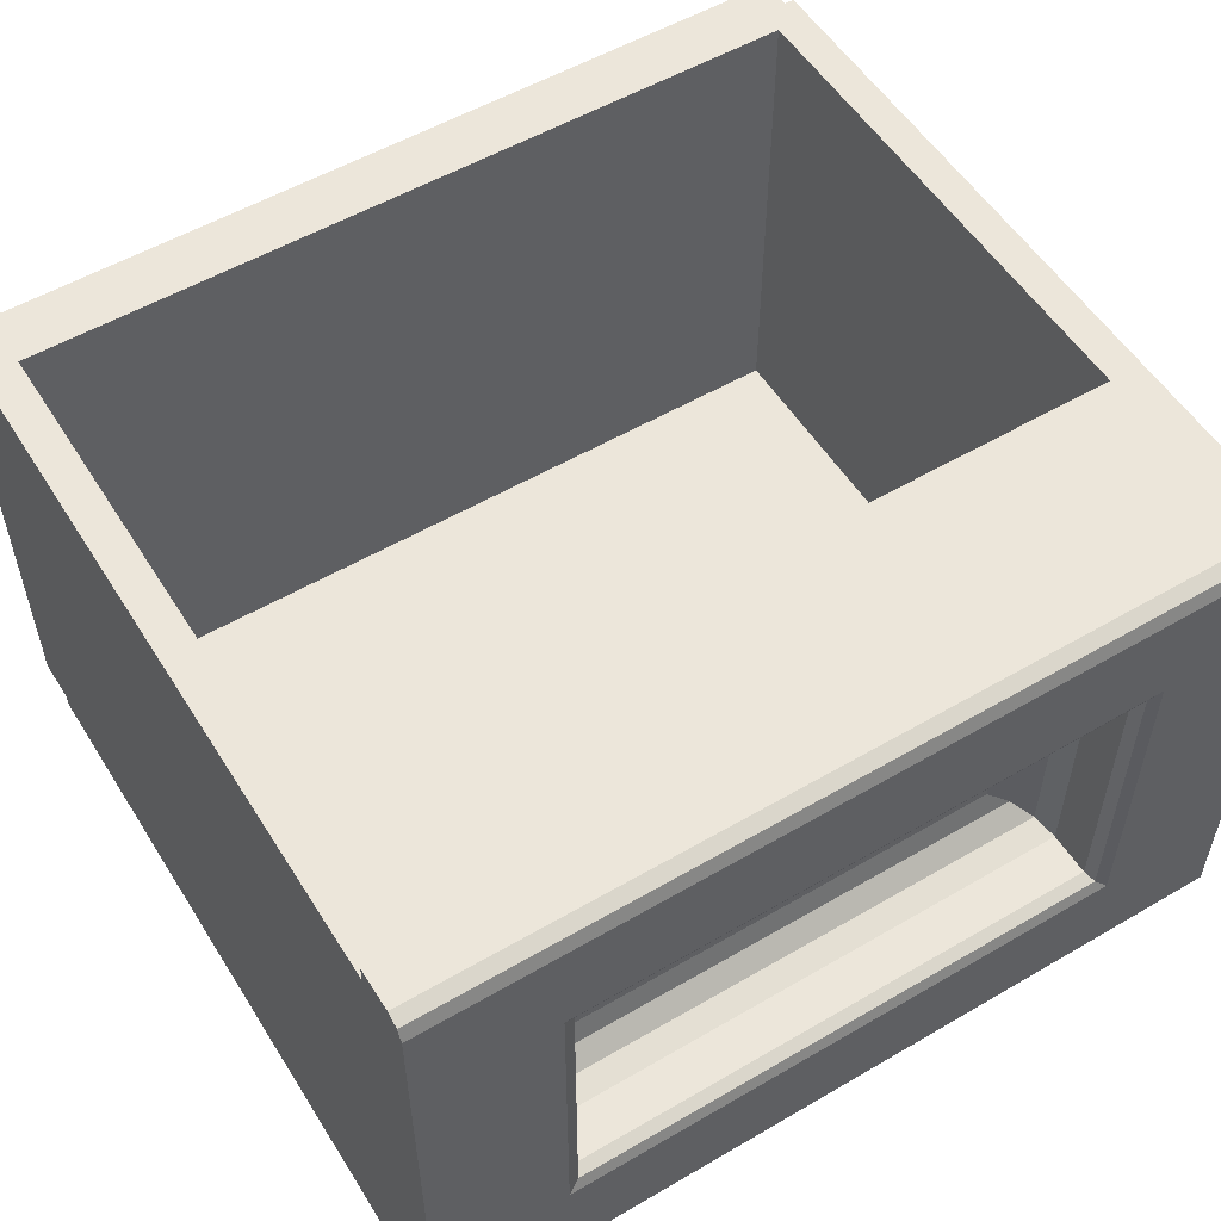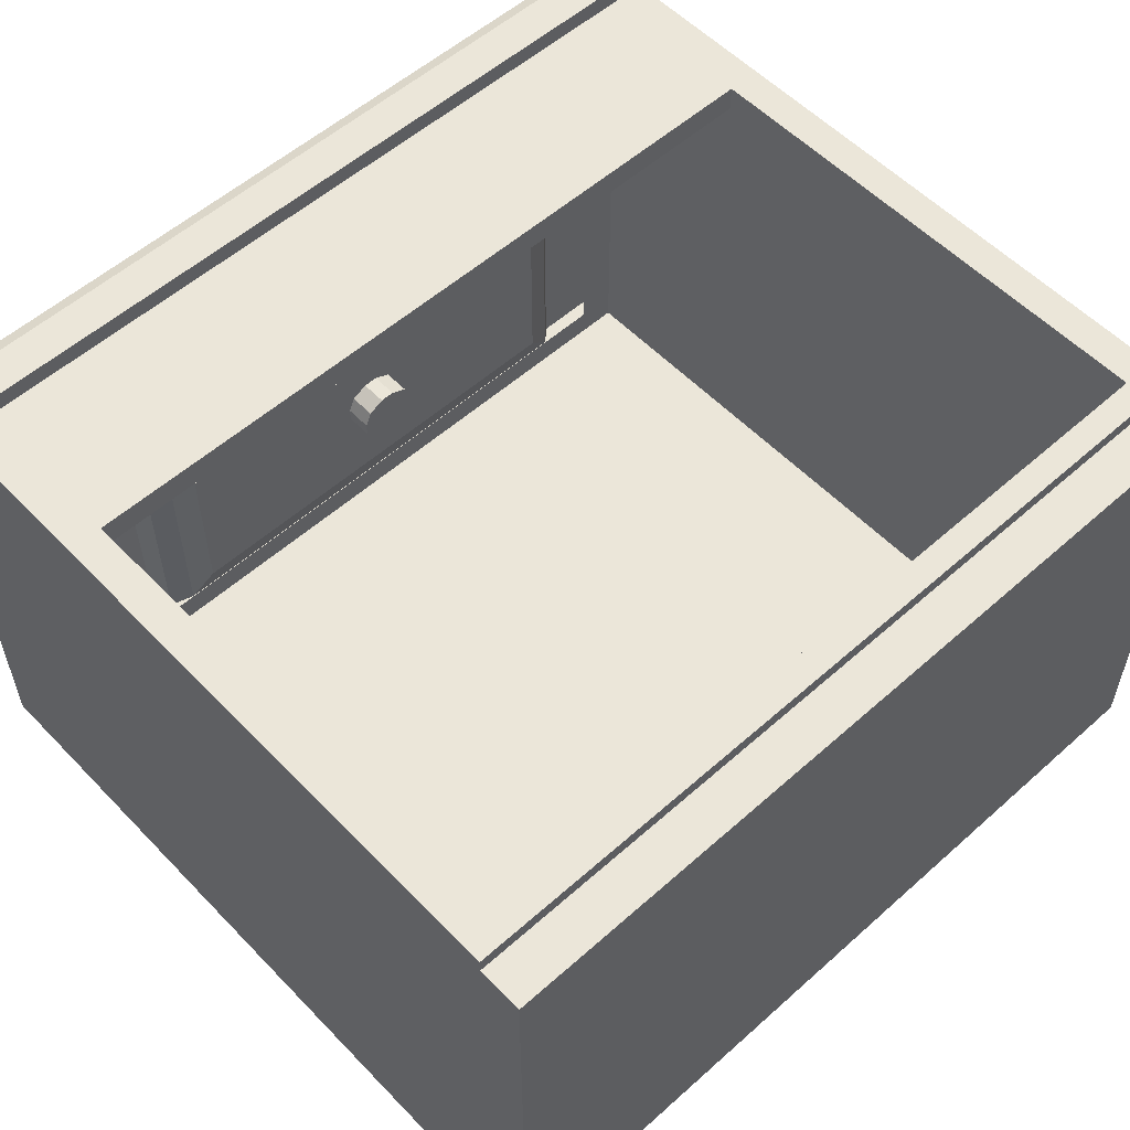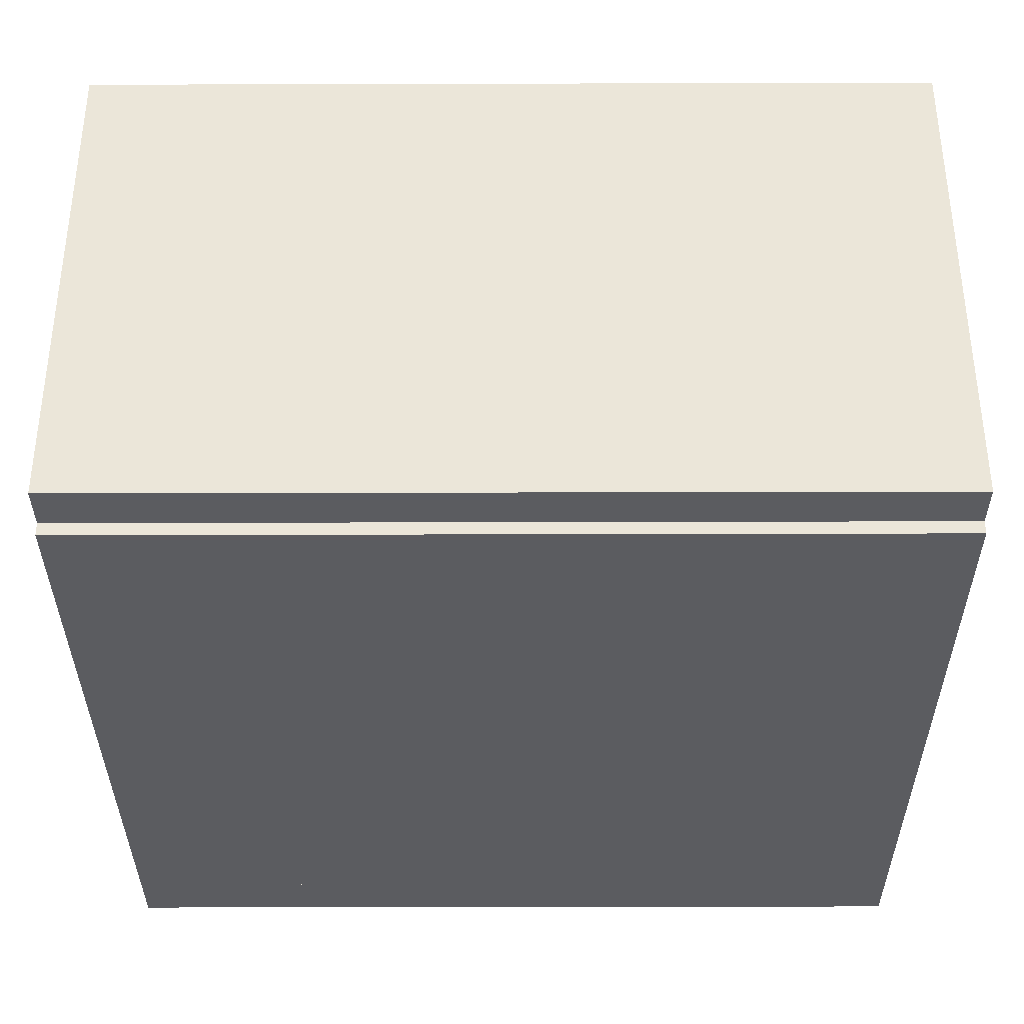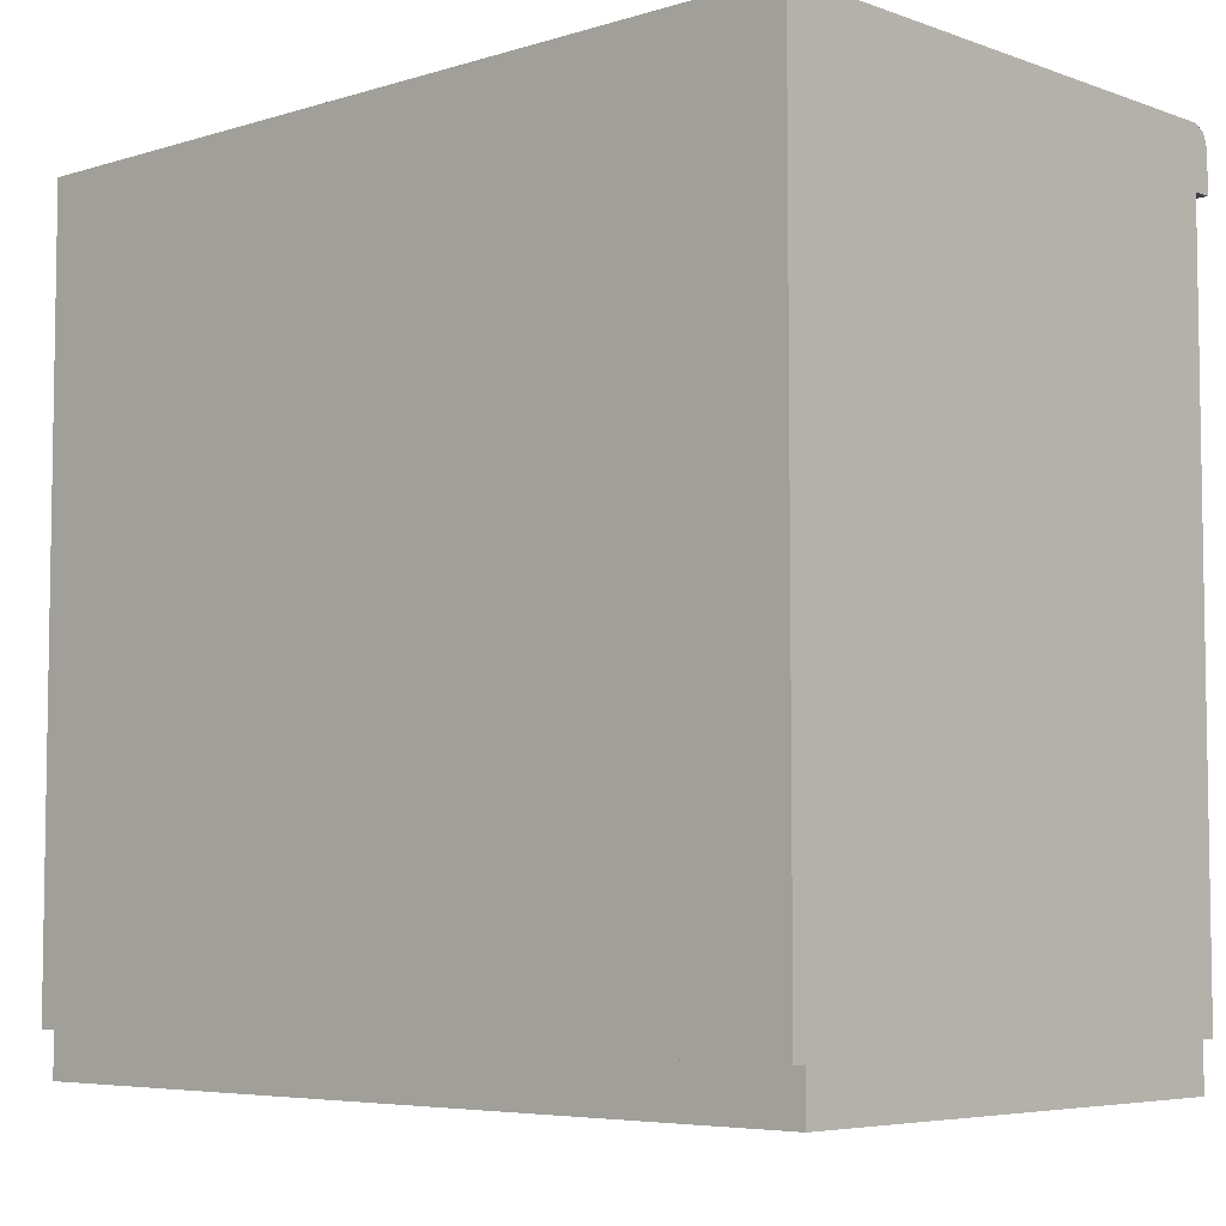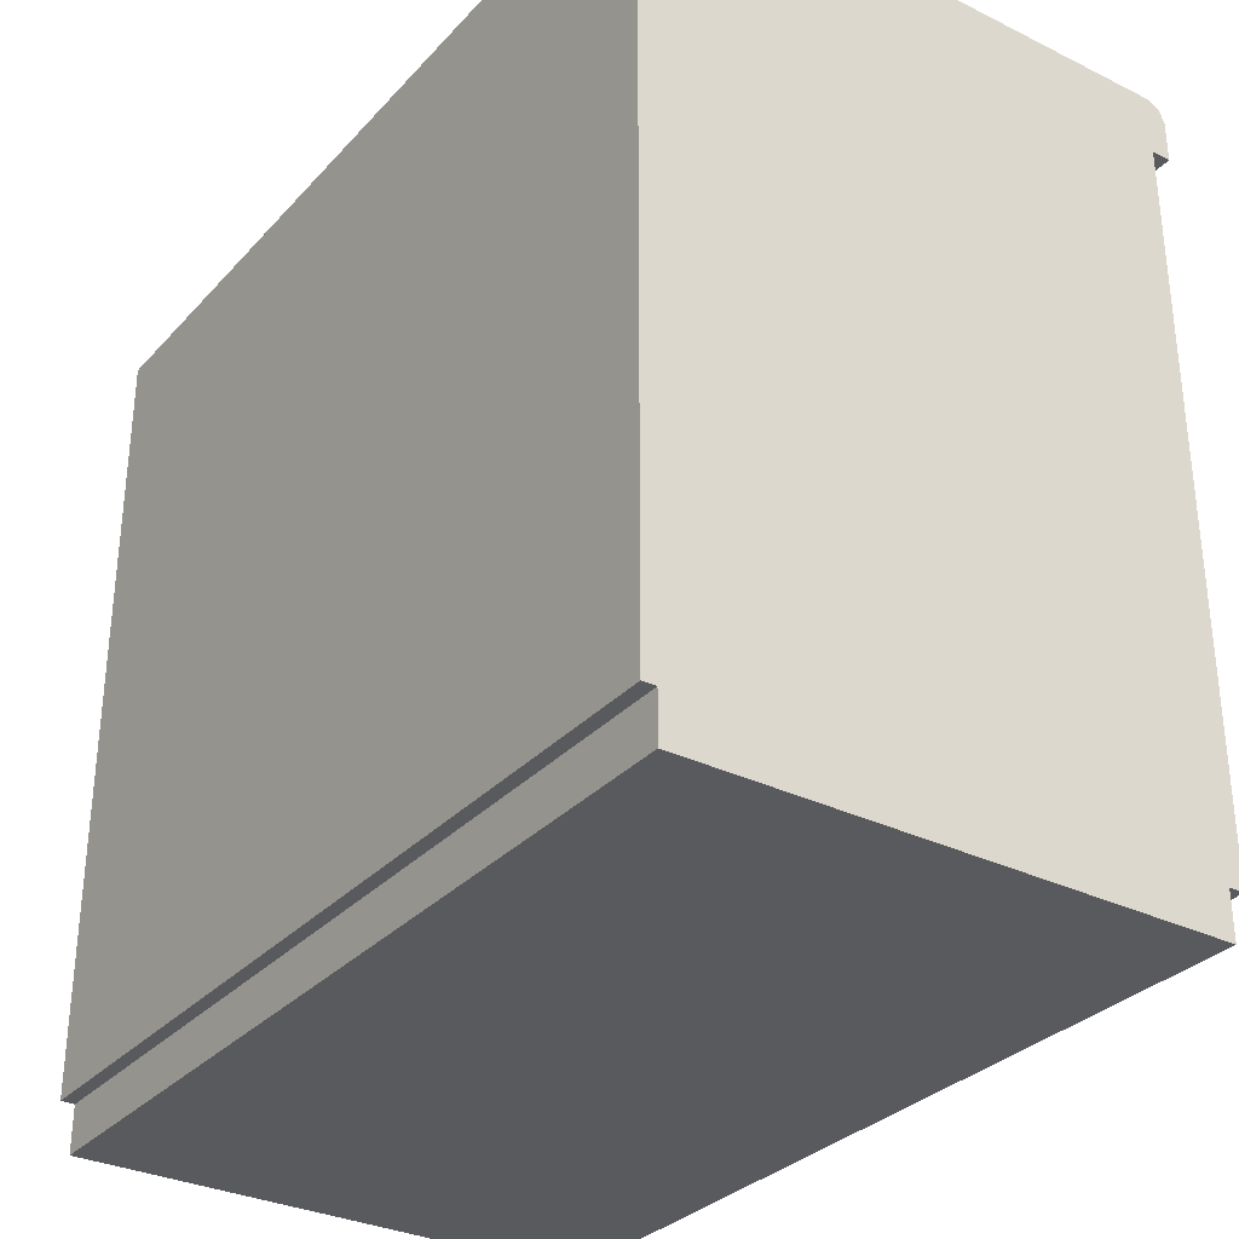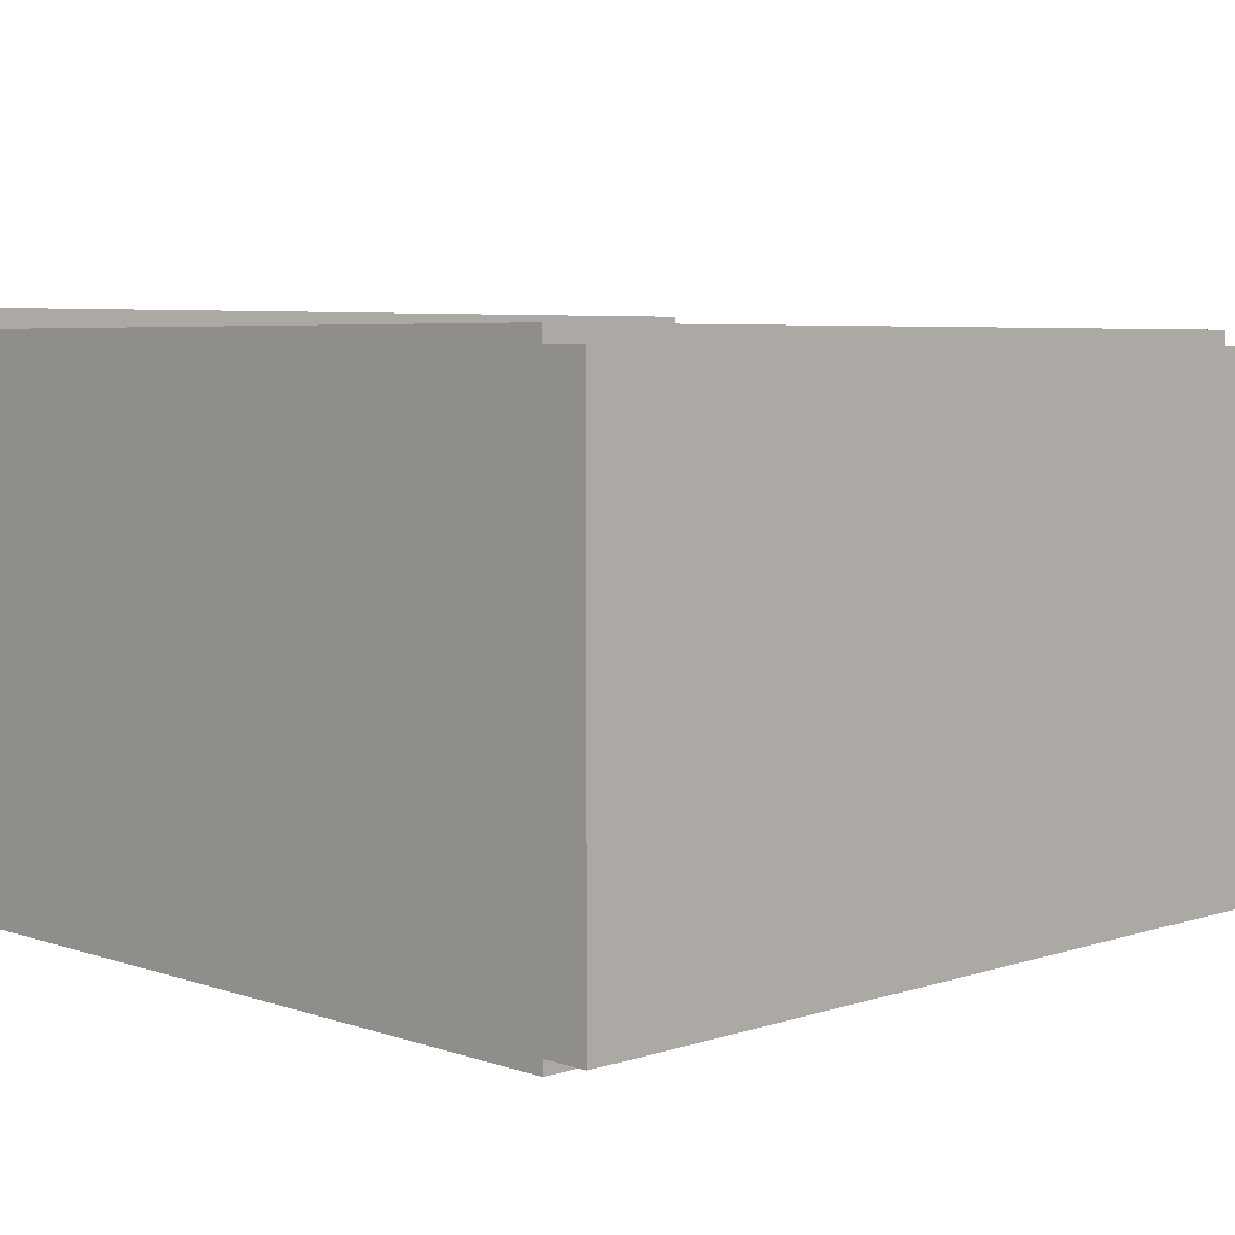
<metadata>
{"format":"obj","ext":"obj","renderer":"f3d","projection":"perspective","resolution":1024,"background":"white","views":[{"elev":54.5,"azim":148.3,"up":"+Z"},{"elev":55.8,"azim":-43.0,"up":"+Z"},{"elev":-35.3,"azim":0.2,"up":"+Z"},{"elev":-5.7,"azim":-137.1,"up":"+Y"},{"elev":-31.6,"azim":-124.7,"up":"+Y"},{"elev":5.4,"azim":-44.4,"up":"+Z"}]}
</metadata>
<code>
o Counter_(Connected_-_Sink)
v 0.459 0.8789 0.2401
v 0.459 0.8789 -0.3376
v 0.5 0.8789 0.2401
v 0.5 0.8789 -0.3914
v 0.5 0.05353 -0.3914
v 0.5 0.05353 0.2401
v 0.459 0.05353 -0.3376
v 0.459 0.05353 0.2401
v 0.5 0 -0.3758
v 0.5 0 0.2223
v 0.5 0.05353 0.2223
v 0.5 0.08551 -0.3914
v 0.459 0.08551 0.2401
v 0.5 0.08551 0.2401
v 0.459 0.08551 -0.3376
v 0.5 0.05353 -0.3758
v 0.4123 0.8789 -0.3037
v 0.4123 0.8789 0.1747
v 0.5 0.9269 0.2623
v 0.5 0.9425 0.2558
v 0.5 0.949 -0.3914
v 0.5 0.949 0.2402
v 0.459 0.8789 0.2401
v 0.459 0.6818 0.2401
v 0.459 0.8789 0.2079
v 0.459 0.6818 0.2079
v 0.5 0.8789 -0.3914
v 0.5 0.8789 0.2623
v 0.3221 0.9296 -0.2466
v 0.3416 0.949 -0.266
v 0.3278 0.9433 -0.2523
v 0.3416 0.949 0.1148
v 0.3221 0.9296 0.09537
v 0.3278 0.9433 0.1011
v 0.3221 0.8776 -0.2466
v 0.2933 0.8277 -0.2177
v 0.3144 0.8488 -0.2388
v 0.3221 0.8776 0.09537
v 0.3144 0.8488 0.08764
v 0.2933 0.8277 0.06655
v 0.2645 0.8199 -0.1889
v 0.2645 0.8199 0.03772
v 0.008458 0.8199 -0.1098
v 0.0351 0.8199 -0.08357
v 0.05582 0.8199 -0.1146
v 0.0273 0.8199 -0.1003
v 0.0351 0.8199 -0.06763
v 0.008458 0.8199 -0.04143
v 0.05582 0.8199 -0.0366
v 0.0273 0.8199 -0.05087
v 0.0351 0.7888 -0.08357
v 0.008458 0.7888 -0.1098
v 0.0273 0.7888 -0.1003
v 0.008458 0.7888 -0.04143
v 0.0351 0.7888 -0.06763
v 0.0273 0.7888 -0.05087
v -0.459 0.8789 0.2401
v -0.459 0.8789 -0.3376
v -0.5 0.8789 0.2401
v -0.5 0.8789 -0.3914
v -0.5 0.05353 -0.3914
v -0.5 0.05353 0.2401
v -0.459 0.05353 -0.3376
v -0.459 0.05353 0.2401
v -0.5 0 -0.3758
v -0.5 0 0.2223
v -0.5 0.05353 0.2223
v -0.5 0.08551 -0.3914
v -0.459 0.08551 0.2401
v -0.5 0.08551 0.2401
v -0.459 0.08551 -0.3376
v -0.5 0.05353 -0.3758
v -0.4123 0.8789 -0.3037
v -0.4123 0.8789 0.1747
v -0.5 0.9269 0.2623
v -0.5 0.9425 0.2558
v -0.5 0.949 -0.3914
v -0.5 0.949 0.2402
v -0.459 0.8789 0.2401
v -0.459 0.6818 0.2401
v -0.459 0.8789 0.2079
v -0.459 0.6818 0.2079
v -0.5 0.8789 -0.3914
v -0.5 0.8789 0.2623
v -0.3221 0.9296 -0.2466
v -0.3416 0.949 -0.266
v -0.3278 0.9433 -0.2523
v -0.3416 0.949 0.1148
v -0.3221 0.9296 0.09537
v -0.3278 0.9433 0.1011
v -0.3221 0.8776 -0.2466
v -0.2933 0.8277 -0.2177
v -0.3144 0.8488 -0.2388
v -0.3221 0.8776 0.09537
v -0.3144 0.8488 0.08764
v -0.2933 0.8277 0.06655
v -0.2645 0.8199 -0.1889
v -0.2645 0.8199 0.03772
v -0.008458 0.8199 -0.1098
v -0.0351 0.8199 -0.08357
v -0.05582 0.8199 -0.1146
v -0.0273 0.8199 -0.1003
v -0.0351 0.8199 -0.06763
v -0.008458 0.8199 -0.04143
v -0.05582 0.8199 -0.0366
v -0.0273 0.8199 -0.05087
v -0.0351 0.7888 -0.08357
v -0.008458 0.7888 -0.1098
v -0.0273 0.7888 -0.1003
v -0.008458 0.7888 -0.04143
v -0.0351 0.7888 -0.06763
v -0.0273 0.7888 -0.05087
f 13 14 3 1
f 15 13 1 2
f 61 68 12 5
f 14 12 4 3
f 68 60 4 12
f 7 5 6 8
f 7 63 61 5
f 10 66 65 9
f 2 58 71 15
f 64 8 13 69
f 6 5 12 14
f 8 6 14 13
f 72 16 9 65
f 63 7 8 64
f 69 13 15 71
f 11 10 9 16
f 83 77 21 27
f 28 27 21 22 20 19
f 20 76 75 19
f 33 29 35 38
f 22 78 76 20
f 84 28 19 75
f 23 79 80 24
f 88 78 22 32
f 38 94 89 33
f 30 32 22 21
f 36 92 97 41
f 26 82 81 25
f 24 80 82 26
f 73 83 27 17
f 28 84 74 18
f 31 87 85 29
f 18 17 27 28
f 30 86 87 31
f 89 90 34 33
f 90 88 32 34
f 21 77 86 30
f 32 30 31 34
f 34 31 29 33
f 41 97 101 99 43 45
f 37 93 92 36
f 35 91 93 37
f 98 96 40 42
f 96 95 39 40
f 95 94 38 39
f 85 91 35 29
f 38 35 37 39
f 39 37 36 40
f 40 36 41 42
f 47 44 51 55
f 99 108 52 43
f 105 98 42 49 48 104
f 45 44 47 49 42 41
f 52 108 109 107 111 112 110 54 56 55 51 53
f 43 46 45
f 46 44 45
f 47 50 49
f 50 48 49
f 43 52 53 46
f 46 53 51 44
f 54 48 50 56
f 56 50 47 55
f 54 110 104 48
f 69 57 59 70
f 71 58 57 69
f 70 59 60 68
f 63 64 62 61
f 62 70 68 61
f 64 69 70 62
f 67 72 65 66
f 84 75 76 78 77 83
f 89 94 91 85
f 86 77 78 88
f 74 84 83 73
f 88 90 87 86
f 90 89 85 87
f 94 95 93 91
f 95 96 92 93
f 96 98 97 92
f 103 111 107 100
f 101 97 98 105 103 100
f 99 101 102
f 102 101 100
f 103 105 106
f 106 105 104
f 99 102 109 108
f 102 100 107 109
f 110 112 106 104
f 112 111 103 106
f 66 10 11 67

</code>
